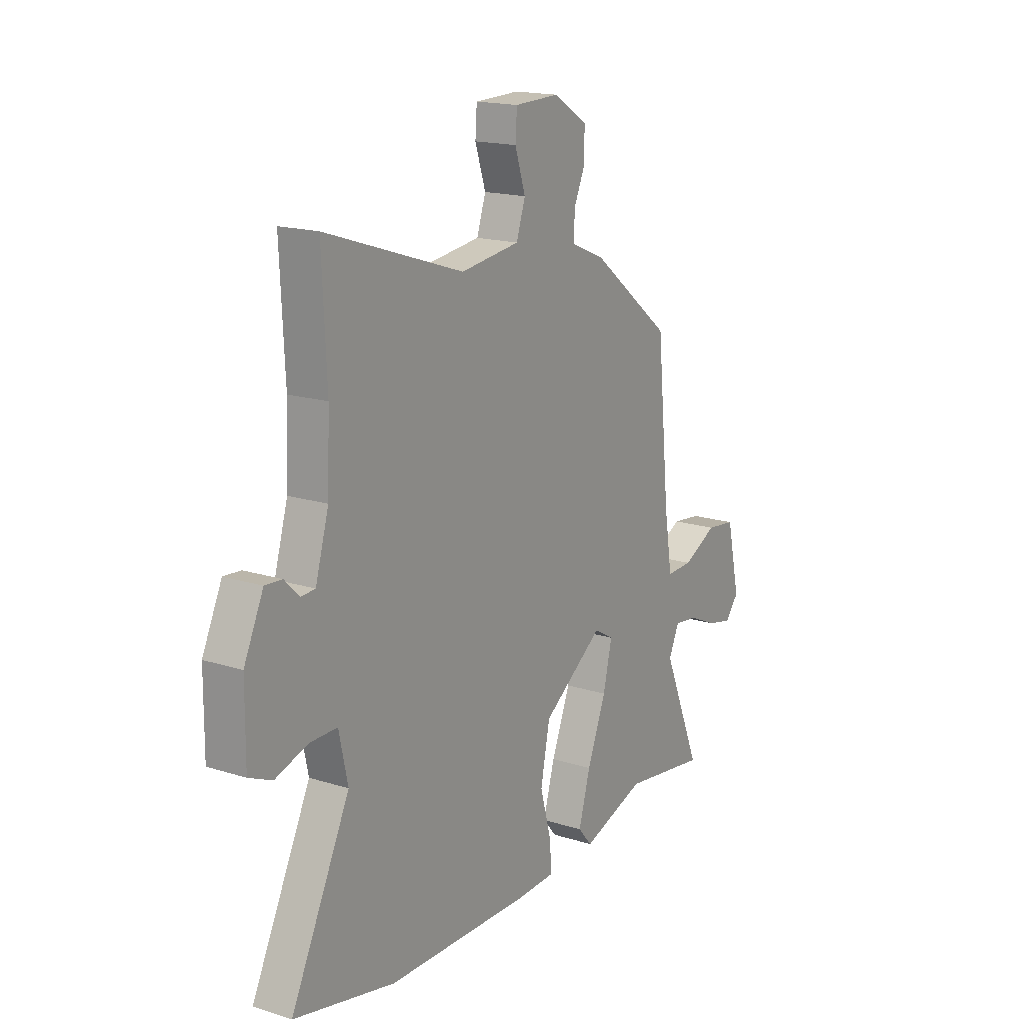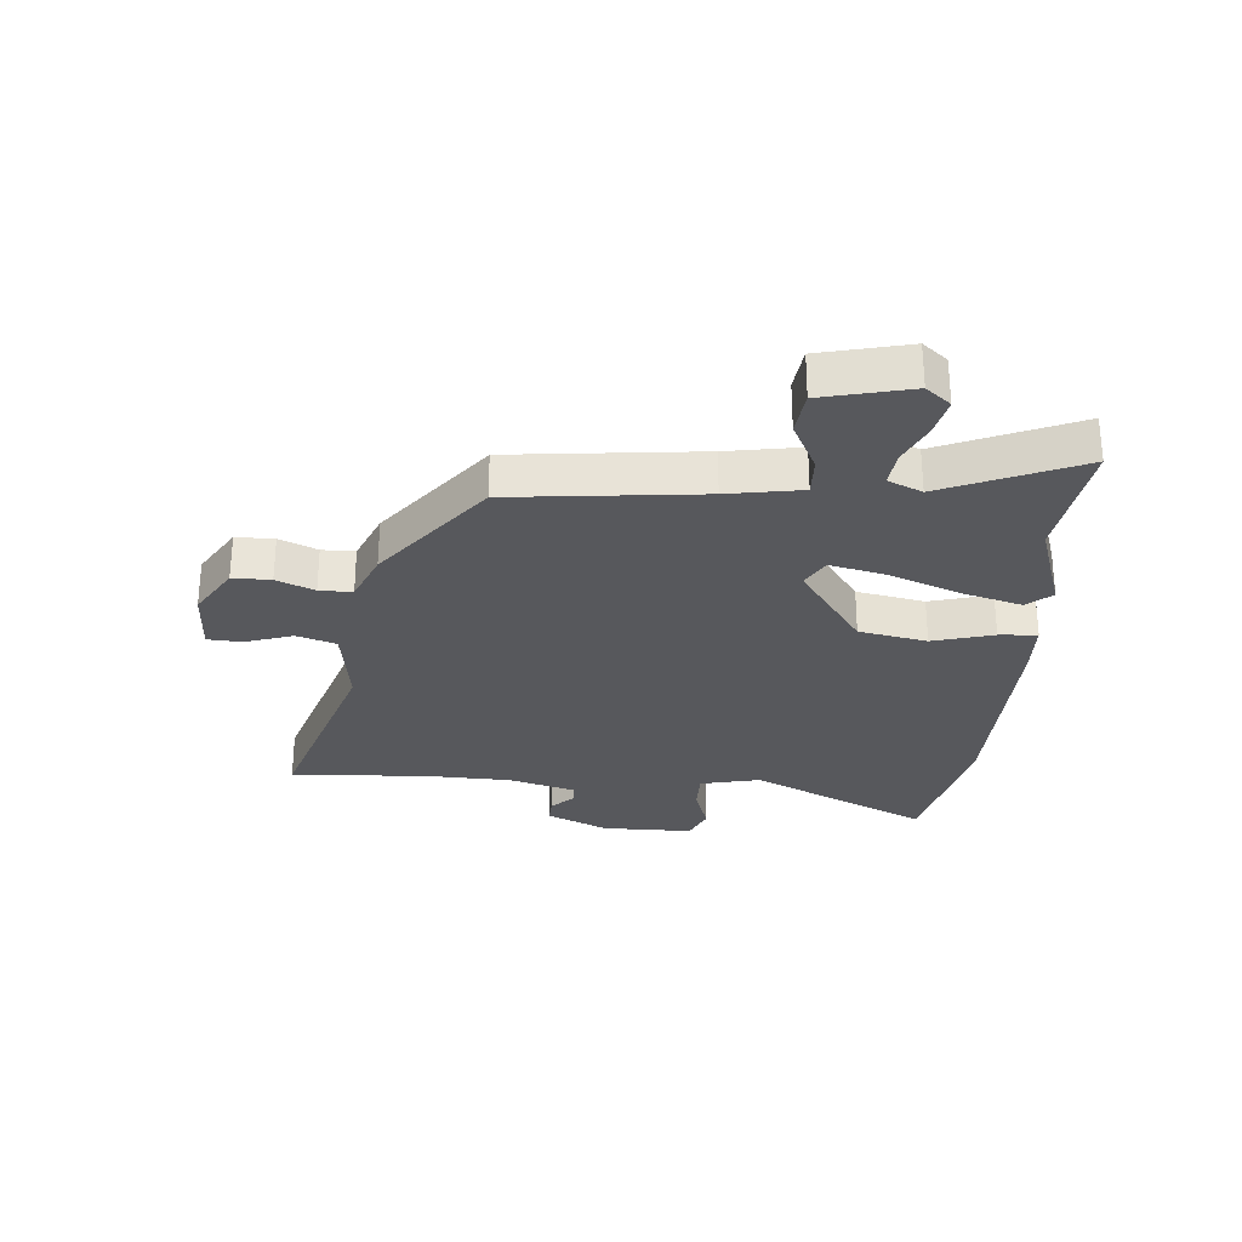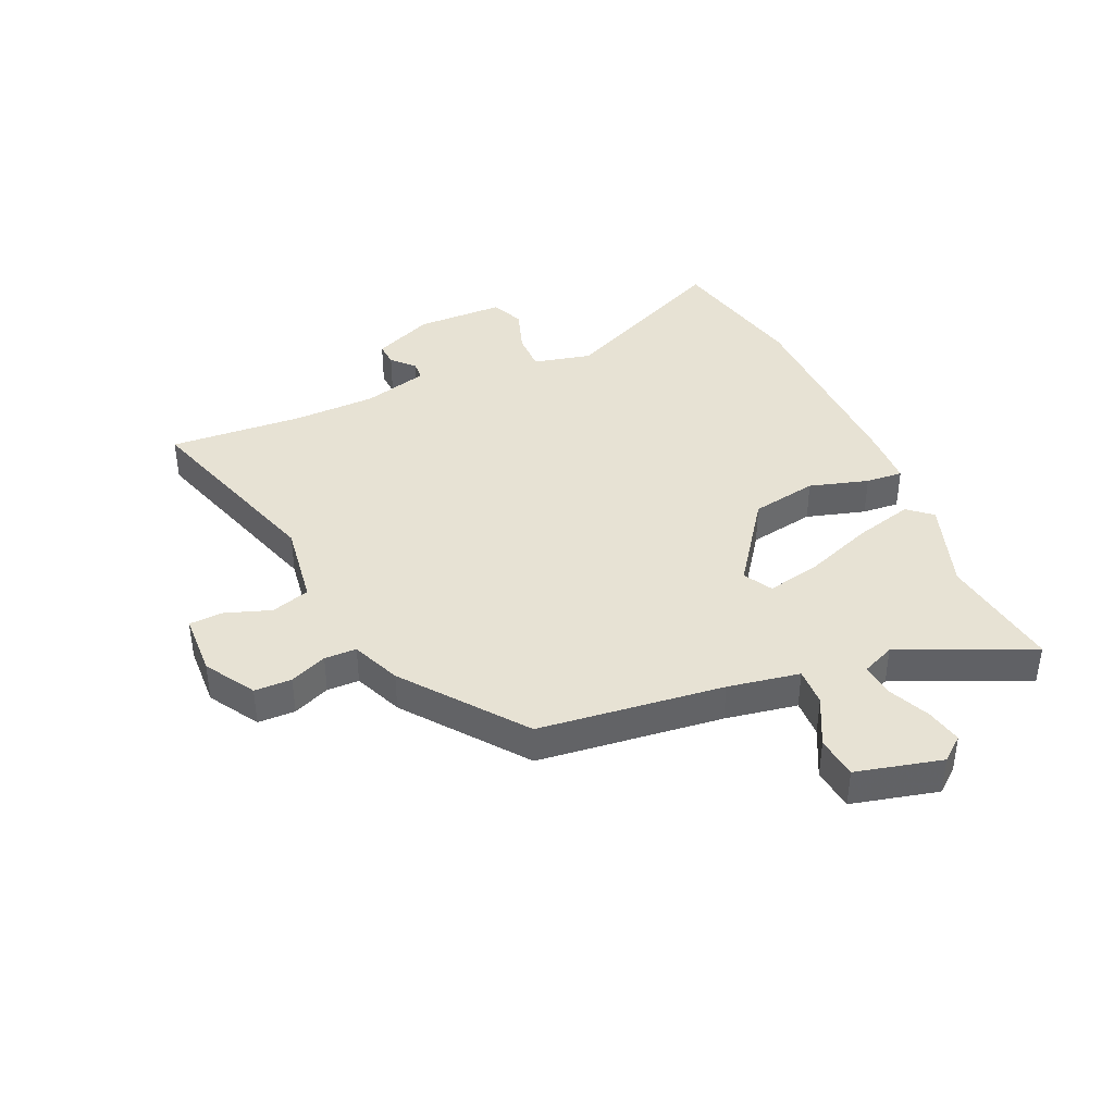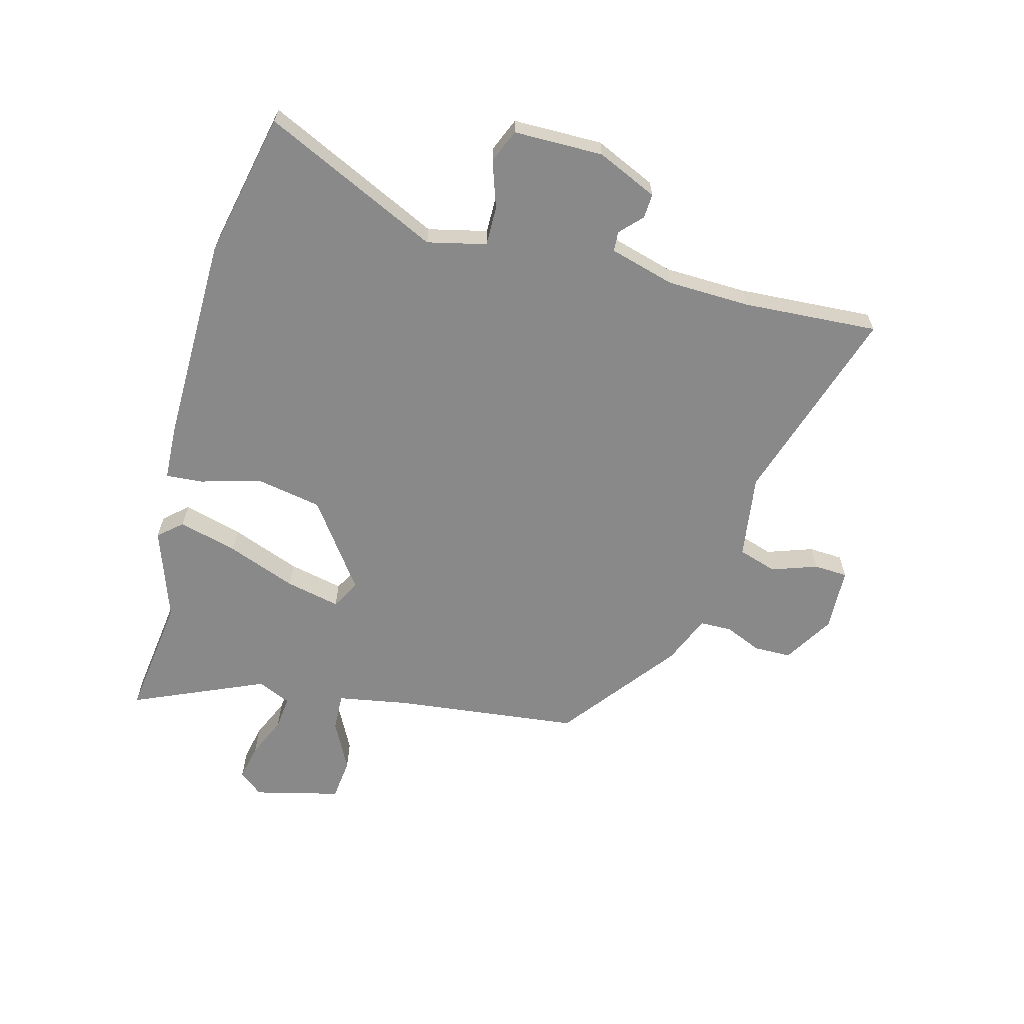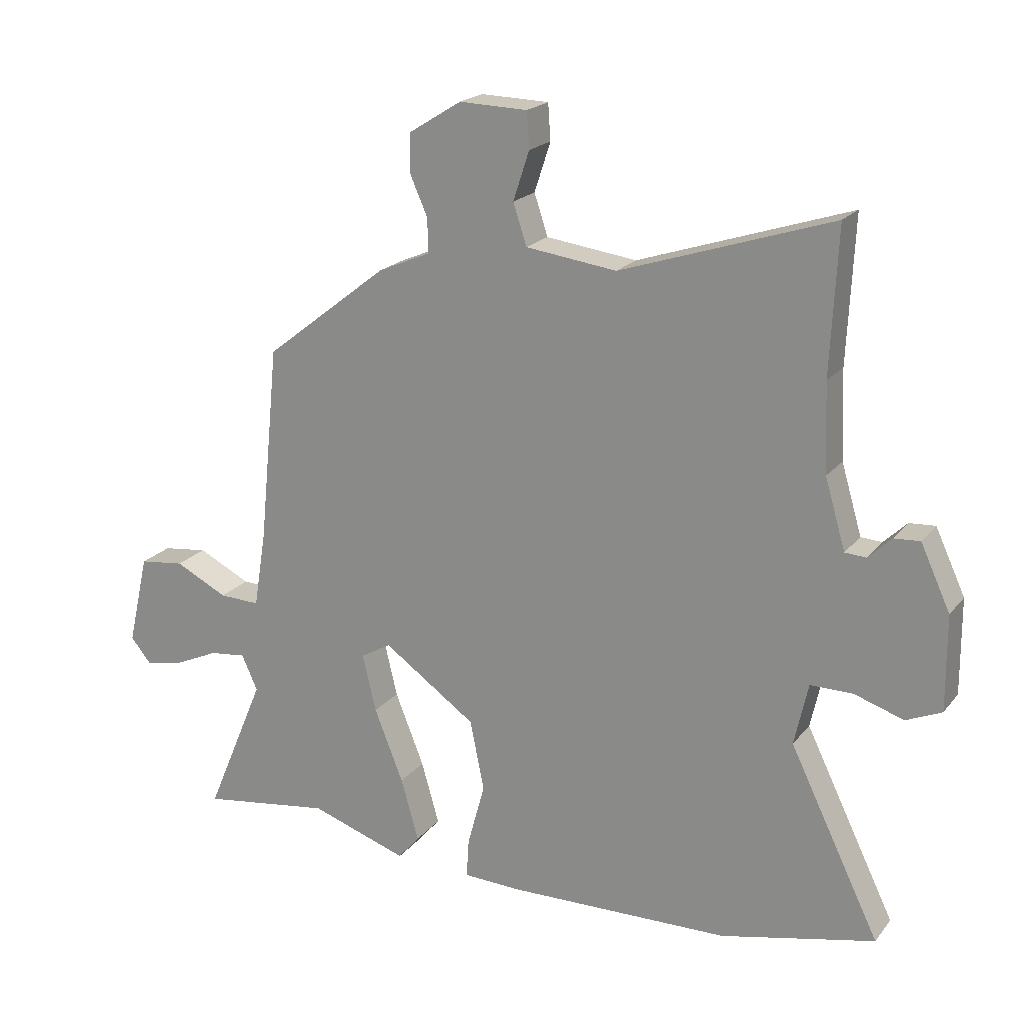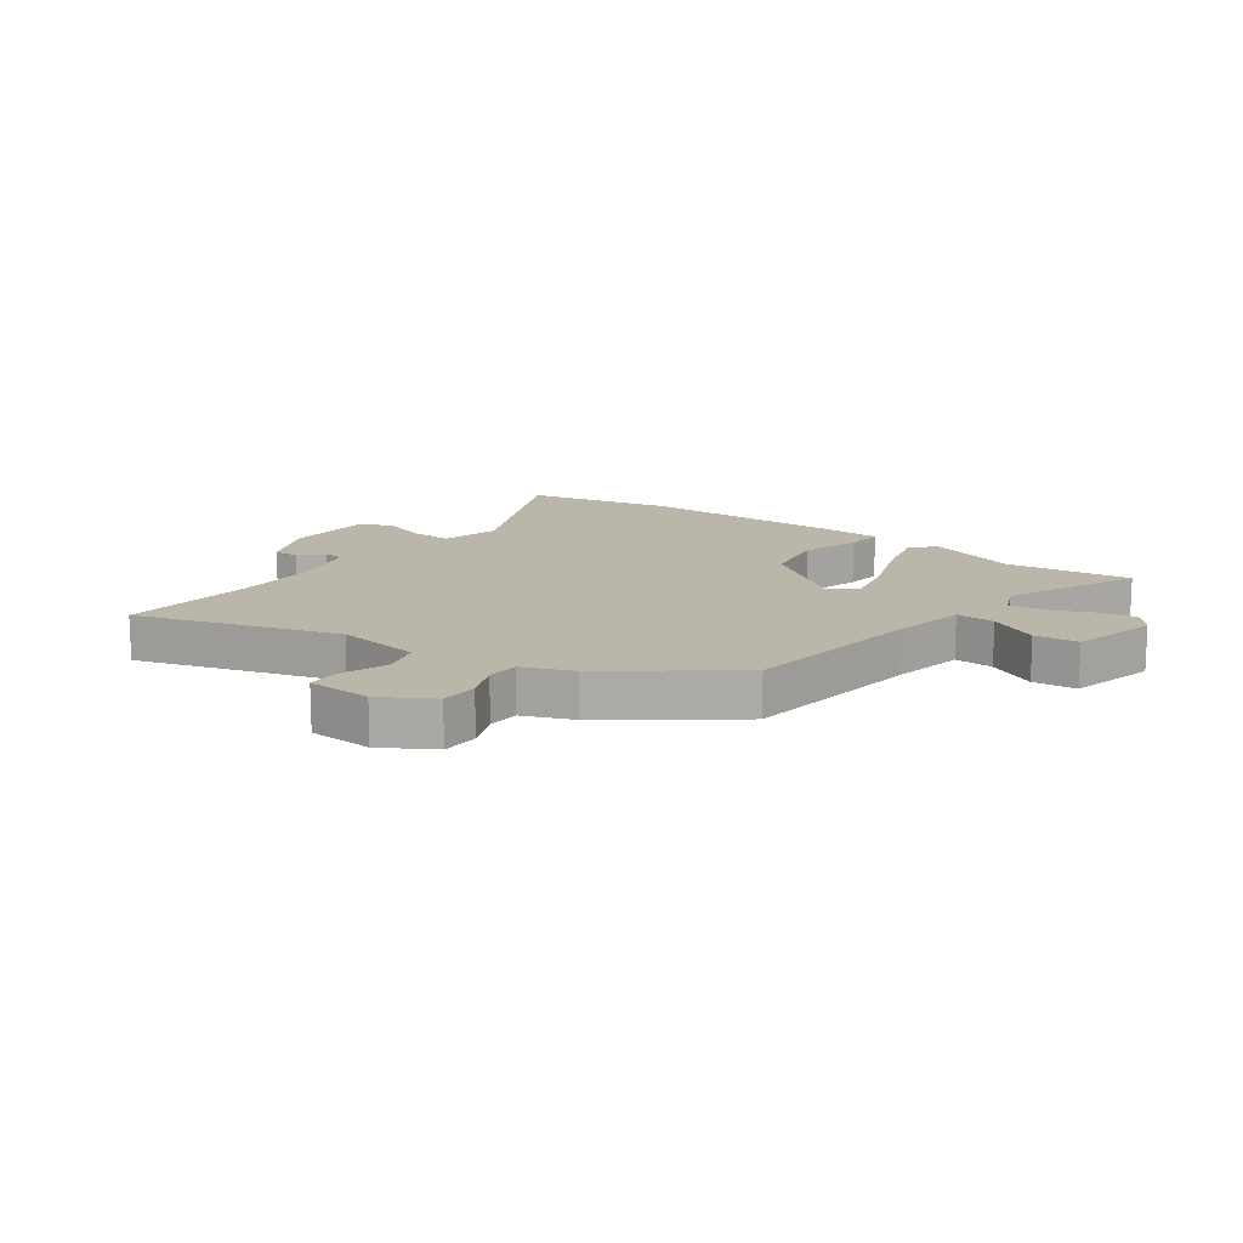
<metadata>
{"format":"obj","ext":"obj","renderer":"f3d","projection":"perspective","resolution":1024,"background":"white","views":[{"elev":17.2,"azim":-57.8,"up":"+Z"},{"elev":-28.6,"azim":85.8,"up":"+Y"},{"elev":39.8,"azim":66.8,"up":"+Y"},{"elev":-63.0,"azim":-104.2,"up":"+Y"},{"elev":20.2,"azim":-152.9,"up":"+Z"},{"elev":14.0,"azim":37.3,"up":"+Y"}]}
</metadata>
<code>
v 0.43 0.07 0.316
v 0.462 0.07 -0.002
v 0.482 0.07 -0.126
v 0.548 0.07 -0.124
v 0.633 0.07 -0.082
v 0.706 0.07 -0.091
v 0.74 0.07 -0.239
v 0.706 0.07 -0.28
v 0.643 0.07 -0.266
v 0.573 0.07 -0.234
v 0.514 0.07 -0.227
v 0.488 0.07 -0.284
v 0.584 0.07 -0.512
v 0.373 0.07 -0.481
v 0.215 0.07 -0.533
v 0.18 0.07 -0.492
v 0.209 0.07 -0.391
v 0.256 0.07 -0.273
v 0.278 0.07 -0.18
v 0.229 0.07 -0.152
v 0.079 0.07 -0.257
v 0.056 0.07 -0.371
v 0.084 0.07 -0.473
v 0.088 0.07 -0.537
v -0.008 0.07 -0.54
v -0.366 0.07 -0.531
v -0.615 0.07 -0.474
v -0.469 0.07 -0.175
v -0.491 0.07 -0.074
v -0.559 0.07 -0.074
v -0.639 0.07 -0.1
v -0.696 0.07 -0.075
v -0.695 0.07 0.078
v -0.647 0.07 0.181
v -0.605 0.07 0.178
v -0.568 0.07 0.142
v -0.534 0.07 0.144
v -0.501 0.07 0.256
v -0.495 0.07 0.398
v -0.506 0.07 0.63
v -0.166 0.07 0.518
v -0.02 0.07 0.537
v 0.002 0.07 0.603
v -0.024 0.07 0.682
v -0.02 0.07 0.74
v 0.09 0.07 0.743
v 0.175 0.07 0.69
v 0.175 0.07 0.626
v 0.147 0.07 0.563
v 0.147 0.07 0.508
v 0.231 0.07 0.472
v 0.43 0 0.316
v 0.462 0 -0.002
v 0.482 0 -0.126
v 0.548 0 -0.124
v 0.633 0 -0.082
v 0.706 0 -0.091
v 0.74 0 -0.239
v 0.706 0 -0.28
v 0.643 0 -0.266
v 0.573 0 -0.234
v 0.514 0 -0.227
v 0.488 0 -0.284
v 0.584 0 -0.512
v 0.373 0 -0.481
v 0.215 0 -0.533
v 0.18 0 -0.492
v 0.209 0 -0.391
v 0.256 0 -0.273
v 0.278 0 -0.18
v 0.229 0 -0.152
v 0.079 0 -0.257
v 0.056 0 -0.371
v 0.084 0 -0.473
v 0.088 0 -0.537
v -0.008 0 -0.54
v -0.366 0 -0.531
v -0.615 0 -0.474
v -0.469 0 -0.175
v -0.491 0 -0.074
v -0.559 0 -0.074
v -0.639 0 -0.1
v -0.696 0 -0.075
v -0.695 0 0.078
v -0.647 0 0.181
v -0.605 0 0.178
v -0.568 0 0.142
v -0.534 0 0.144
v -0.501 0 0.256
v -0.495 0 0.398
v -0.506 0 0.63
v -0.166 0 0.518
v -0.02 0 0.537
v 0.002 0 0.603
v -0.024 0 0.682
v -0.02 0 0.74
v 0.09 0 0.743
v 0.175 0 0.69
v 0.175 0 0.626
v 0.147 0 0.563
v 0.147 0 0.508
v 0.231 0 0.472
f 50 51 1 2
f 46 47 48 49
f 46 49 50
f 43 44 45 46
f 42 43 46 50
f 41 42 50 2
f 39 40 41 2
f 33 34 35 36
f 33 36 37
f 30 31 32 33
f 29 30 33 37
f 28 29 37 38
f 26 27 28
f 22 23 24 25
f 21 22 25 26
f 20 21 26 28
f 15 16 17 18
f 14 15 18 19
f 12 13 14 19
f 11 12 19 20
f 7 8 9 10
f 7 10 11 20
f 4 5 6 7
f 3 4 7 20
f 20 28 38 39
f 2 3 20 39
f 53 52 102 101
f 100 99 98 97
f 101 100 97
f 97 96 95 94
f 101 97 94 93
f 53 101 93 92
f 53 92 91 90
f 87 86 85 84
f 88 87 84
f 84 83 82 81
f 88 84 81 80
f 89 88 80 79
f 79 78 77
f 76 75 74 73
f 77 76 73 72
f 79 77 72 71
f 69 68 67 66
f 70 69 66 65
f 70 65 64 63
f 71 70 63 62
f 61 60 59 58
f 71 62 61 58
f 58 57 56 55
f 71 58 55 54
f 90 89 79 71
f 90 71 54 53
f 1 52 53 2
f 2 53 54 3
f 3 54 55 4
f 4 55 56 5
f 5 56 57 6
f 6 57 58 7
f 7 58 59 8
f 8 59 60 9
f 9 60 61 10
f 10 61 62 11
f 11 62 63 12
f 12 63 64 13
f 13 64 65 14
f 14 65 66 15
f 15 66 67 16
f 16 67 68 17
f 17 68 69 18
f 18 69 70 19
f 19 70 71 20
f 20 71 72 21
f 21 72 73 22
f 22 73 74 23
f 23 74 75 24
f 24 75 76 25
f 25 76 77 26
f 26 77 78 27
f 27 78 79 28
f 28 79 80 29
f 29 80 81 30
f 30 81 82 31
f 31 82 83 32
f 32 83 84 33
f 33 84 85 34
f 34 85 86 35
f 35 86 87 36
f 36 87 88 37
f 37 88 89 38
f 38 89 90 39
f 39 90 91 40
f 40 91 92 41
f 41 92 93 42
f 42 93 94 43
f 43 94 95 44
f 44 95 96 45
f 45 96 97 46
f 46 97 98 47
f 47 98 99 48
f 48 99 100 49
f 49 100 101 50
f 50 101 102 51
f 51 102 52 1

</code>
